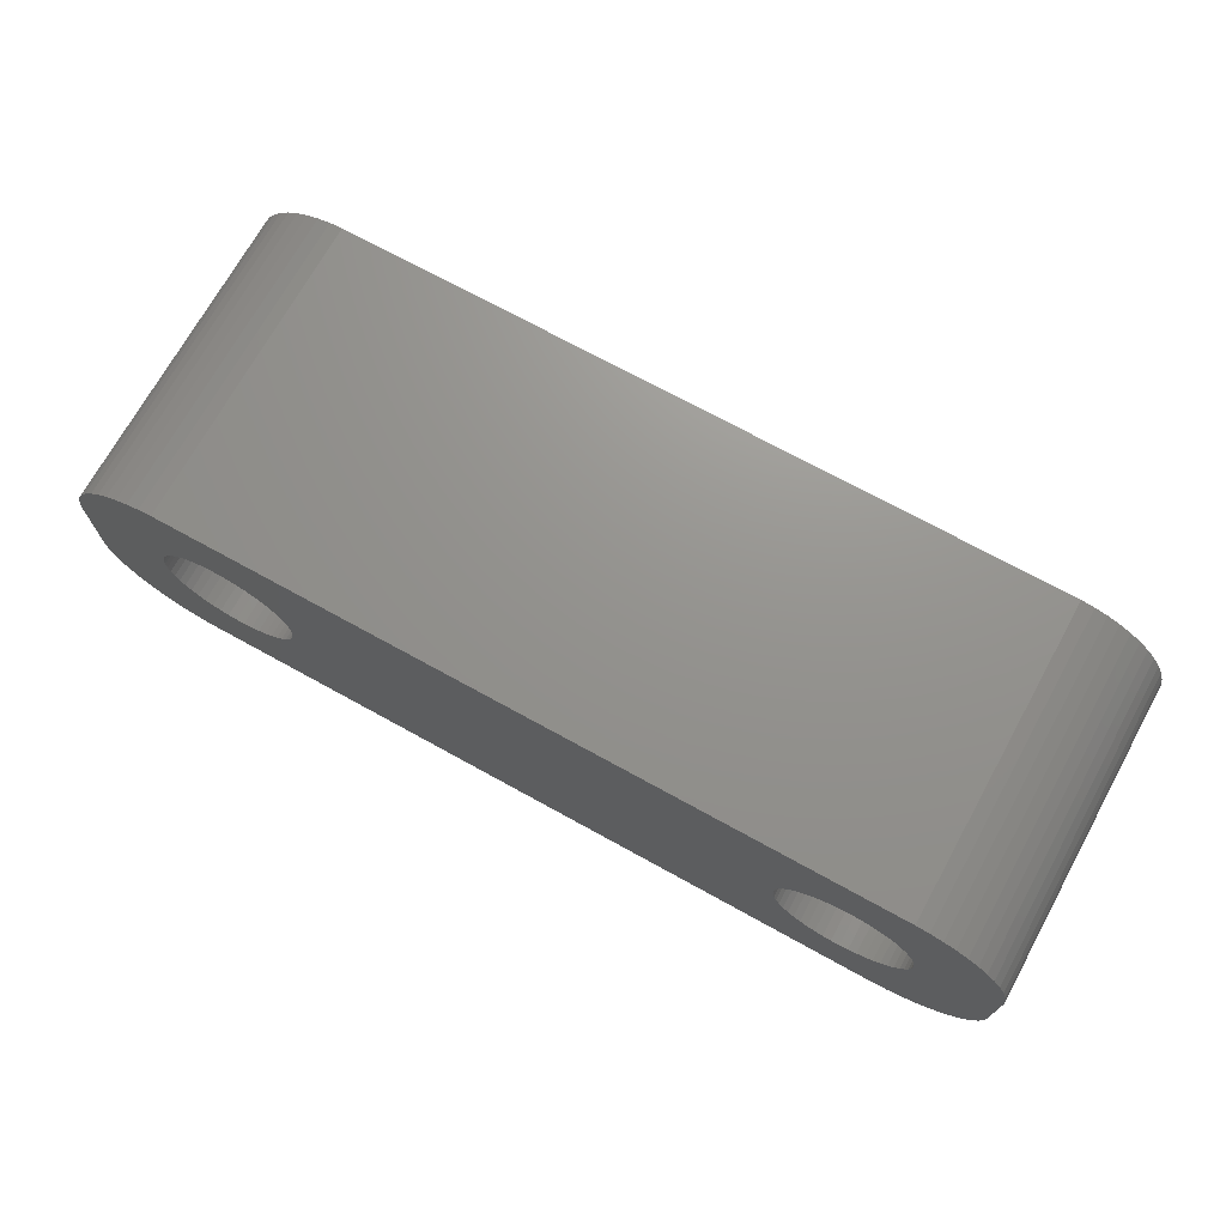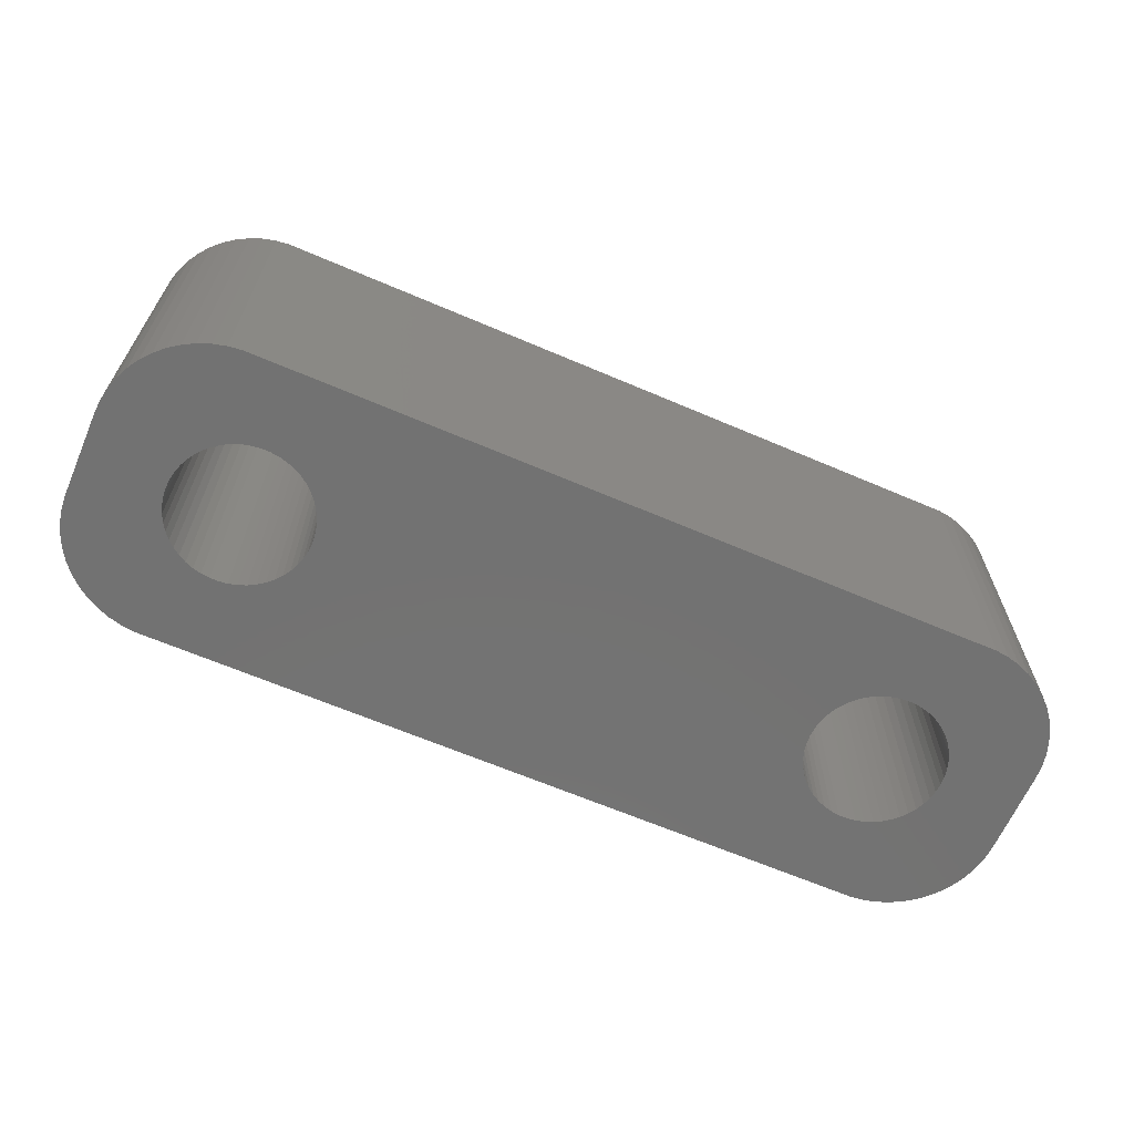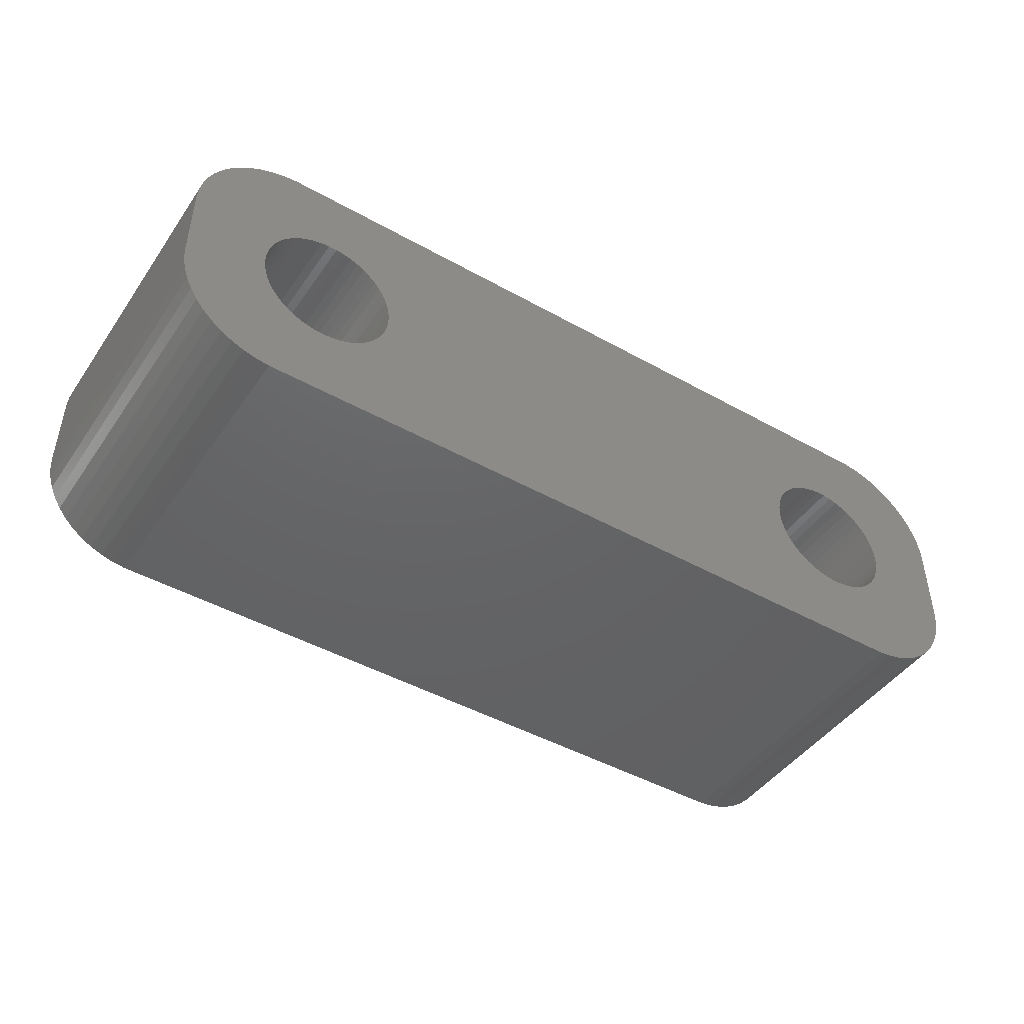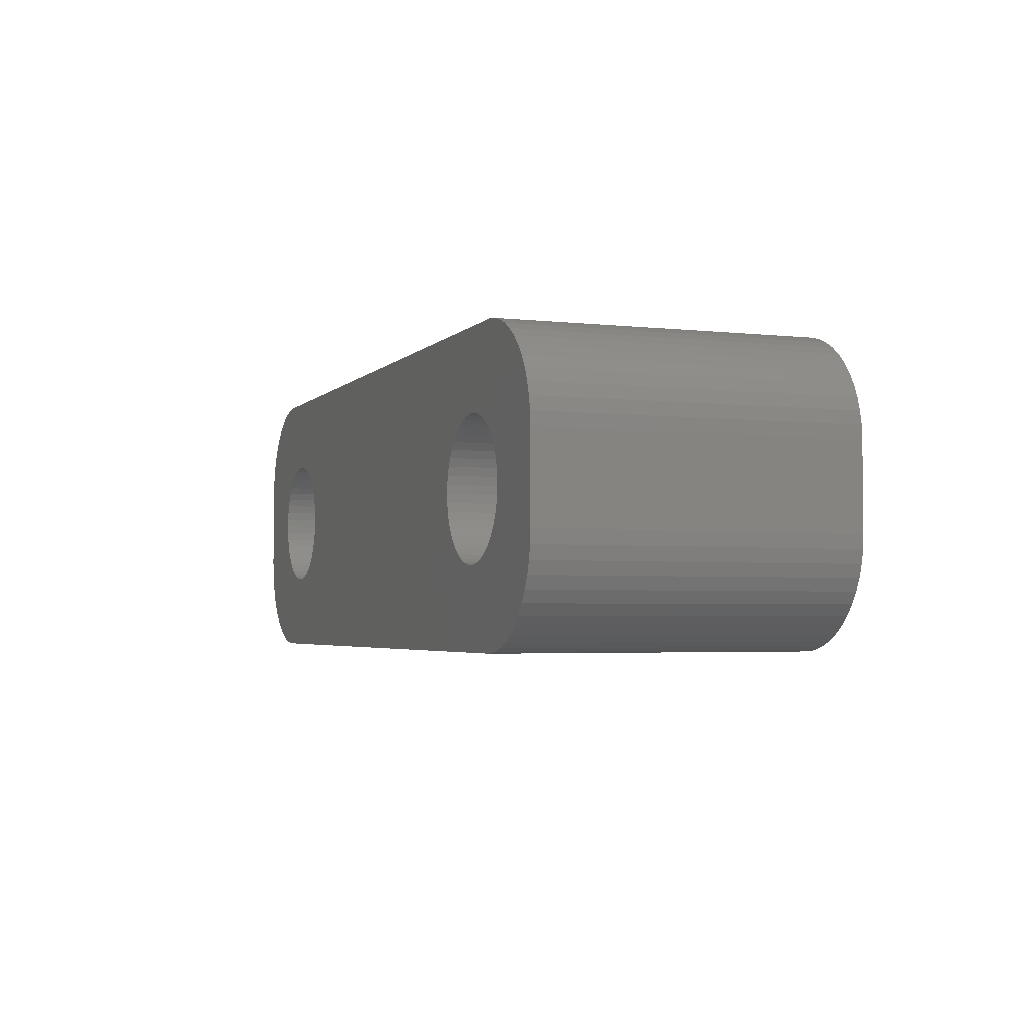
<metadata>
{"format":"stl","ext":"stl","renderer":"f3d","projection":"perspective","resolution":1024,"background":"white","views":[{"elev":71.4,"azim":-151.1,"up":"+Y"},{"elev":-64.5,"azim":156.6,"up":"+Z"},{"elev":-45.6,"azim":-32.8,"up":"+Y"},{"elev":-3.4,"azim":69.4,"up":"+Y"}]}
</metadata>
<code>
# stl→obj: 304 verts, 612 faces
v -11.75 0 0
v -11.78 0.4073 15
v -11.78 0.4073 0
v -11.75 0 15
v -18.25 0 15
v -18.22 0.4073 0
v -18.22 0.4073 15
v -18.25 0 0
v -15.2 3.244 0
v -14.8 3.244 15
v -15.2 3.244 15
v -14.8 3.244 0
v -14.8 -3.244 0
v -15.2 -3.244 15
v -14.8 -3.244 15
v -15.2 -3.244 0
v -12.93 2.504 0
v -12.63 2.225 15
v -12.93 2.504 15
v -12.63 2.225 0
v -17.37 2.225 0
v -17.07 2.504 15
v -17.37 2.225 15
v -17.07 2.504 0
v -16.38 2.941 0
v -16 3.091 15
v -16.38 2.941 15
v -16 3.091 0
v -11.98 1.196 0
v -12.15 1.566 15
v -12.15 1.566 0
v -11.98 1.196 15
v -12.37 1.91 15
v -12.37 1.91 0
v -14 3.091 0
v -13.62 2.941 15
v -14 3.091 15
v -13.62 2.941 0
v -14.39 3.192 0
v -14.39 3.192 15
v -13.26 2.744 0
v -13.26 2.744 15
v -18.02 1.196 15
v -17.85 1.566 0
v -17.85 1.566 15
v -18.02 1.196 0
v -17.63 1.91 15
v -17.63 1.91 0
v -18.15 0.8082 15
v -18.15 0.8082 0
v -16.74 2.744 0
v -16.74 2.744 15
v -15.61 3.192 0
v -15.61 3.192 15
v -14.39 -3.192 0
v -14.39 -3.192 15
v -13.26 -2.744 0
v -13.62 -2.941 15
v -13.26 -2.744 15
v -13.62 -2.941 0
v -11.85 0.8082 0
v -11.85 0.8082 15
v 18.02 1.196 15
v 22 2 15
v 21.96 2.627 15
v 18.25 0 15
v 22 -2 15
v 17.85 1.566 15
v 21.84 3.243 15
v 18.22 -0.4073 15
v 21.65 3.841 15
v 18.15 -0.8082 15
v 17.63 1.91 15
v 21.38 4.409 15
v 18.02 -1.196 15
v 21.05 4.939 15
v 21.96 -2.627 15
v 17.37 2.225 15
v 20.64 5.423 15
v 17.85 -1.566 15
v 20.19 5.853 15
v 21.84 -3.243 15
v 17.07 2.504 15
v 19.68 6.222 15
v 21.65 -3.841 15
v 19.13 6.524 15
v 17.63 -1.91 15
v 16.74 2.744 15
v 18.55 6.755 15
v 21.38 -4.409 15
v 21.05 -4.939 15
v 18.22 0.4073 15
v 18.15 0.8082 15
v 17.94 6.911 15
v 16.38 2.941 15
v 17.31 6.99 15
v 16 3.091 15
v 15.61 3.192 15
v 15.2 3.244 15
v 14.8 3.244 15
v 14.39 3.192 15
v 14 3.091 15
v 13.62 2.941 15
v 13.26 2.744 15
v 12.93 2.504 15
v 11.78 0.4073 15
v 11.75 0 15
v 11.85 0.8082 15
v 11.98 1.196 15
v 12.15 1.566 15
v 12.37 1.91 15
v 12.63 2.225 15
v -17.31 6.99 15
v -17.94 6.911 15
v -18.55 6.755 15
v -19.13 6.524 15
v -19.68 6.222 15
v -20.19 5.853 15
v -20.64 5.423 15
v -21.05 4.939 15
v 17.37 -2.225 15
v 20.64 -5.423 15
v 20.19 -5.853 15
v 17.07 -2.504 15
v 19.68 -6.222 15
v 19.13 -6.524 15
v 16.74 -2.744 15
v 18.55 -6.755 15
v 17.94 -6.911 15
v 16.38 -2.941 15
v 17.31 -6.99 15
v 16 -3.091 15
v 15.61 -3.192 15
v 15.2 -3.244 15
v 14.8 -3.244 15
v 14.39 -3.192 15
v 14 -3.091 15
v 13.62 -2.941 15
v 13.26 -2.744 15
v 12.93 -2.504 15
v -12.93 -2.504 15
v 12.63 -2.225 15
v 11.78 -0.4073 15
v -11.78 -0.4073 15
v 11.85 -0.8082 15
v -11.85 -0.8082 15
v 11.98 -1.196 15
v -11.98 -1.196 15
v 12.15 -1.566 15
v -12.15 -1.566 15
v 12.37 -1.91 15
v -12.37 -1.91 15
v -12.63 -2.225 15
v -17.31 -6.99 15
v -14 -3.091 15
v -15.61 -3.192 15
v -16 -3.091 15
v -16.38 -2.941 15
v -17.94 -6.911 15
v -16.74 -2.744 15
v -19.13 -6.524 15
v -17.07 -2.504 15
v -20.19 -5.853 15
v -17.37 -2.225 15
v -21.05 -4.939 15
v -17.63 -1.91 15
v -21.65 -3.841 15
v -17.85 -1.566 15
v -21.96 -2.627 15
v -18.02 -1.196 15
v -22 -2 15
v -18.15 -0.8082 15
v -18.22 -0.4073 15
v -18.55 -6.755 15
v -21.38 4.409 15
v -21.65 3.841 15
v -22 2 15
v -21.84 3.243 15
v -21.96 2.627 15
v -19.68 -6.222 15
v -20.64 -5.423 15
v -21.38 -4.409 15
v -21.84 -3.243 15
v -11.78 -0.4073 0
v -11.98 -1.196 0
v -11.85 -0.8082 0
v -18.02 -1.196 0
v -17.85 -1.566 0
v 18.02 -1.196 0
v 22 -2 0
v 21.96 -2.627 0
v 18.25 0 0
v 22 2 0
v 17.85 -1.566 0
v 21.84 -3.243 0
v 18.22 0.4073 0
v 21.65 -3.841 0
v 18.15 0.8082 0
v 17.63 -1.91 0
v 21.38 -4.409 0
v 18.02 1.196 0
v 21.05 -4.939 0
v 21.96 2.627 0
v 17.37 -2.225 0
v 20.64 -5.423 0
v 17.85 1.566 0
v 20.19 -5.853 0
v 21.84 3.243 0
v 17.07 -2.504 0
v 19.68 -6.222 0
v 21.65 3.841 0
v 19.13 -6.524 0
v 17.63 1.91 0
v 16.74 -2.744 0
v 18.55 -6.755 0
v 21.38 4.409 0
v 21.05 4.939 0
v 18.22 -0.4073 0
v 18.15 -0.8082 0
v 17.94 -6.911 0
v 16.38 -2.941 0
v 17.31 -6.99 0
v 16 -3.091 0
v 15.61 -3.192 0
v 15.2 -3.244 0
v 14.8 -3.244 0
v 14.39 -3.192 0
v 14 -3.091 0
v 13.62 -2.941 0
v 13.26 -2.744 0
v 12.93 -2.504 0
v -12.93 -2.504 0
v 11.78 -0.4073 0
v 11.75 0 0
v 11.85 -0.8082 0
v 11.98 -1.196 0
v 12.15 -1.566 0
v -12.15 -1.566 0
v 12.37 -1.91 0
v -12.37 -1.91 0
v 12.63 -2.225 0
v -12.63 -2.225 0
v -17.31 -6.99 0
v -14 -3.091 0
v -15.61 -3.192 0
v -16 -3.091 0
v -16.38 -2.941 0
v -17.94 -6.911 0
v -16.74 -2.744 0
v -18.55 -6.755 0
v -19.13 -6.524 0
v -17.07 -2.504 0
v -19.68 -6.222 0
v -20.19 -5.853 0
v -17.37 -2.225 0
v -20.64 -5.423 0
v -21.05 -4.939 0
v -17.63 -1.91 0
v 17.37 2.225 0
v 20.64 5.423 0
v 20.19 5.853 0
v 17.07 2.504 0
v 19.68 6.222 0
v 19.13 6.524 0
v 16.74 2.744 0
v 18.55 6.755 0
v 17.94 6.911 0
v 16.38 2.941 0
v 17.31 6.99 0
v 16 3.091 0
v 15.61 3.192 0
v 15.2 3.244 0
v 14.8 3.244 0
v 14.39 3.192 0
v 14 3.091 0
v 13.62 2.941 0
v 13.26 2.744 0
v 12.93 2.504 0
v 12.63 2.225 0
v 11.78 0.4073 0
v 11.85 0.8082 0
v 11.98 1.196 0
v 12.15 1.566 0
v 12.37 1.91 0
v -17.31 6.99 0
v -17.94 6.911 0
v -19.13 6.524 0
v -20.19 5.853 0
v -21.05 4.939 0
v -21.65 3.841 0
v -21.96 2.627 0
v -22 2 0
v -18.55 6.755 0
v -21.38 -4.409 0
v -21.65 -3.841 0
v -22 -2 0
v -21.84 -3.243 0
v -21.96 -2.627 0
v -19.68 6.222 0
v -20.64 5.423 0
v -18.15 -0.8082 0
v -18.22 -0.4073 0
v -21.38 4.409 0
v -21.84 3.243 0
f 1 2 3
f 2 1 4
f 5 6 7
f 6 5 8
f 9 10 11
f 10 9 12
f 13 14 15
f 14 13 16
f 17 18 19
f 18 17 20
f 21 22 23
f 22 21 24
f 25 26 27
f 26 25 28
f 29 30 31
f 30 29 32
f 31 33 34
f 33 31 30
f 35 36 37
f 36 35 38
f 39 37 40
f 37 39 35
f 41 19 42
f 19 41 17
f 43 44 45
f 44 43 46
f 47 21 23
f 21 47 48
f 49 46 43
f 46 49 50
f 51 27 52
f 27 51 25
f 53 11 54
f 11 53 9
f 55 15 56
f 15 55 13
f 57 58 59
f 58 57 60
f 61 32 29
f 32 61 62
f 3 62 61
f 62 3 2
f 34 18 20
f 18 34 33
f 12 40 10
f 40 12 39
f 38 42 36
f 42 38 41
f 45 48 47
f 48 45 44
f 7 50 49
f 50 7 6
f 63 64 65
f 64 66 67
f 68 65 69
f 70 67 66
f 68 69 71
f 72 67 70
f 73 71 74
f 75 67 72
f 73 74 76
f 67 75 77
f 78 76 79
f 80 77 75
f 78 79 81
f 77 80 82
f 83 81 84
f 82 80 85
f 83 84 86
f 87 85 80
f 88 86 89
f 85 87 90
f 90 87 91
f 64 92 66
f 64 93 92
f 64 63 93
f 88 89 94
f 65 68 63
f 71 73 68
f 76 78 73
f 95 94 96
f 81 83 78
f 86 88 83
f 94 95 88
f 96 97 95
f 96 98 97
f 96 99 98
f 96 100 99
f 96 101 100
f 96 102 101
f 96 103 102
f 96 104 103
f 96 105 104
f 19 105 96
f 106 4 107
f 2 106 108
f 62 108 109
f 32 109 110
f 30 110 111
f 33 111 112
f 105 19 112
f 106 2 4
f 108 62 2
f 109 32 62
f 110 30 32
f 111 33 30
f 112 18 33
f 112 19 18
f 113 19 96
f 19 113 42
f 42 113 36
f 36 113 37
f 37 113 40
f 40 113 10
f 10 113 11
f 113 54 11
f 113 26 54
f 113 27 26
f 114 27 113
f 27 114 52
f 115 52 114
f 116 52 115
f 52 116 22
f 117 22 116
f 118 22 117
f 22 118 23
f 119 23 118
f 120 23 119
f 23 120 47
f 121 91 87
f 91 121 122
f 122 121 123
f 124 123 121
f 123 124 125
f 125 124 126
f 127 126 124
f 126 127 128
f 128 127 129
f 130 129 127
f 129 130 131
f 132 131 130
f 133 131 132
f 134 131 133
f 135 131 134
f 136 131 135
f 137 131 136
f 138 131 137
f 139 131 138
f 140 131 139
f 141 140 142
f 4 143 107
f 144 143 4
f 143 144 145
f 146 145 144
f 145 146 147
f 148 147 146
f 147 148 149
f 150 149 148
f 149 150 151
f 152 151 150
f 151 152 142
f 153 142 152
f 141 142 153
f 140 141 131
f 154 141 59
f 154 59 58
f 154 58 155
f 154 155 56
f 154 56 15
f 154 15 14
f 141 154 131
f 156 154 14
f 157 154 156
f 158 154 157
f 159 158 160
f 161 160 162
f 163 162 164
f 165 164 166
f 167 166 168
f 158 159 154
f 169 168 170
f 171 170 172
f 171 172 173
f 171 173 5
f 160 174 159
f 175 47 120
f 176 47 175
f 171 5 177
f 47 176 45
f 170 171 169
f 178 45 176
f 160 161 174
f 179 45 178
f 162 180 161
f 45 179 43
f 162 163 180
f 177 43 179
f 164 181 163
f 43 177 49
f 164 165 181
f 49 177 7
f 166 182 165
f 7 177 5
f 166 167 182
f 168 183 167
f 168 169 183
f 24 52 22
f 52 24 51
f 28 54 26
f 54 28 53
f 184 4 1
f 4 184 144
f 185 146 186
f 146 185 148
f 186 144 184
f 144 186 146
f 168 187 170
f 187 168 188
f 189 190 191
f 190 192 193
f 194 191 195
f 196 193 192
f 194 195 197
f 198 193 196
f 199 197 200
f 201 193 198
f 199 200 202
f 193 201 203
f 204 202 205
f 206 203 201
f 204 205 207
f 203 206 208
f 209 207 210
f 208 206 211
f 209 210 212
f 213 211 206
f 214 212 215
f 211 213 216
f 216 213 217
f 190 218 192
f 190 219 218
f 190 189 219
f 214 215 220
f 191 194 189
f 197 199 194
f 202 204 199
f 221 220 222
f 207 209 204
f 212 214 209
f 220 221 214
f 222 223 221
f 222 224 223
f 222 225 224
f 222 226 225
f 222 227 226
f 222 228 227
f 222 229 228
f 222 230 229
f 222 231 230
f 232 231 222
f 233 1 234
f 184 233 235
f 186 235 236
f 185 236 237
f 238 237 239
f 240 239 241
f 231 232 241
f 233 184 1
f 235 186 184
f 236 185 186
f 237 238 185
f 239 240 238
f 241 242 240
f 241 232 242
f 243 232 222
f 232 243 57
f 57 243 60
f 60 243 244
f 244 243 55
f 55 243 13
f 13 243 16
f 243 245 16
f 243 246 245
f 243 247 246
f 248 247 243
f 247 248 249
f 250 249 248
f 251 249 250
f 249 251 252
f 253 252 251
f 254 252 253
f 252 254 255
f 256 255 254
f 257 255 256
f 255 257 258
f 259 217 213
f 217 259 260
f 260 259 261
f 262 261 259
f 261 262 263
f 263 262 264
f 265 264 262
f 264 265 266
f 266 265 267
f 268 267 265
f 267 268 269
f 270 269 268
f 271 269 270
f 272 269 271
f 273 269 272
f 274 269 273
f 275 269 274
f 276 269 275
f 277 269 276
f 278 269 277
f 17 278 279
f 1 280 234
f 3 280 1
f 280 3 281
f 61 281 3
f 281 61 282
f 29 282 61
f 282 29 283
f 31 283 29
f 283 31 284
f 34 284 31
f 284 34 279
f 20 279 34
f 17 279 20
f 278 17 269
f 285 17 41
f 285 41 38
f 285 38 35
f 285 35 39
f 285 39 12
f 285 12 9
f 17 285 269
f 53 285 9
f 28 285 53
f 25 285 28
f 286 25 51
f 287 51 24
f 288 24 21
f 289 21 48
f 290 48 44
f 25 286 285
f 291 44 46
f 292 46 50
f 292 50 6
f 292 6 8
f 51 293 286
f 294 258 257
f 295 258 294
f 292 8 296
f 258 295 188
f 46 292 291
f 297 188 295
f 51 287 293
f 298 188 297
f 24 299 287
f 188 298 187
f 24 288 299
f 296 187 298
f 21 300 288
f 187 296 301
f 21 289 300
f 301 296 302
f 48 303 289
f 302 296 8
f 48 290 303
f 44 304 290
f 44 291 304
f 232 59 141
f 59 232 57
f 170 301 172
f 301 170 187
f 242 141 153
f 141 242 232
f 244 56 155
f 56 244 55
f 60 155 58
f 155 60 244
f 238 148 185
f 148 238 150
f 240 150 238
f 150 240 152
f 16 156 14
f 156 16 245
f 246 158 157
f 158 246 247
f 245 157 156
f 157 245 246
f 164 258 166
f 258 164 255
f 252 164 162
f 164 252 255
f 172 302 173
f 302 172 301
f 173 8 5
f 8 173 302
f 242 152 240
f 152 242 153
f 247 160 158
f 160 247 249
f 249 162 160
f 162 249 252
f 166 188 168
f 188 166 258
f 265 83 88
f 83 265 262
f 219 70 218
f 70 219 72
f 227 137 136
f 137 227 228
f 277 103 104
f 103 277 276
f 108 282 109
f 282 108 281
f 201 68 206
f 68 201 63
f 206 73 213
f 73 206 68
f 270 95 97
f 95 270 268
f 271 97 98
f 97 271 270
f 272 98 99
f 98 272 271
f 143 234 107
f 234 143 233
f 110 284 111
f 284 110 283
f 278 104 105
f 104 278 277
f 275 101 102
f 101 275 274
f 192 92 196
f 92 192 66
f 199 80 194
f 80 199 87
f 189 72 219
f 72 189 75
f 209 127 124
f 127 209 214
f 226 136 135
f 136 226 227
f 230 140 139
f 140 230 231
f 151 237 149
f 237 151 239
f 198 63 201
f 63 198 93
f 213 78 259
f 78 213 73
f 262 78 83
f 78 262 259
f 273 99 100
f 99 273 272
f 268 88 95
f 88 268 265
f 106 281 108
f 281 106 280
f 107 280 106
f 280 107 234
f 109 283 110
f 283 109 282
f 276 102 103
f 102 276 275
f 274 100 101
f 100 274 273
f 279 105 112
f 105 279 278
f 111 279 112
f 279 111 284
f 218 66 192
f 66 218 70
f 224 134 133
f 134 224 225
f 223 133 132
f 133 223 224
f 221 132 130
f 132 221 223
f 204 124 121
f 124 204 209
f 225 135 134
f 135 225 226
f 229 139 138
f 139 229 230
f 149 236 147
f 236 149 237
f 145 233 143
f 233 145 235
f 142 239 151
f 239 142 241
f 196 93 198
f 93 196 92
f 194 75 189
f 75 194 80
f 214 130 127
f 130 214 221
f 204 87 199
f 87 204 121
f 228 138 137
f 138 228 229
f 147 235 145
f 235 147 236
f 231 142 140
f 142 231 241
f 296 177 292
f 177 296 171
f 298 171 296
f 171 298 169
f 292 179 291
f 179 292 177
f 294 167 295
f 167 294 182
f 290 175 303
f 175 290 176
f 77 190 67
f 190 77 191
f 269 113 96
f 113 269 285
f 267 96 94
f 96 267 269
f 243 131 154
f 131 243 222
f 285 114 113
f 114 285 286
f 248 154 159
f 154 248 243
f 122 202 91
f 202 122 205
f 82 191 77
f 191 82 195
f 67 193 64
f 193 67 190
f 287 117 116
f 117 287 299
f 289 119 300
f 119 289 120
f 64 203 65
f 203 64 193
f 260 81 79
f 81 260 261
f 76 260 79
f 260 76 217
f 250 159 174
f 159 250 248
f 85 195 82
f 195 85 197
f 304 176 290
f 176 304 178
f 303 120 289
f 120 303 175
f 293 116 115
f 116 293 287
f 286 115 114
f 115 286 293
f 266 94 89
f 94 266 267
f 65 208 69
f 208 65 203
f 261 84 81
f 84 261 263
f 263 86 84
f 86 263 264
f 295 183 297
f 183 295 167
f 256 165 257
f 165 256 181
f 251 174 161
f 174 251 250
f 256 163 181
f 163 256 254
f 291 178 304
f 178 291 179
f 288 119 118
f 119 288 300
f 299 118 117
f 118 299 288
f 71 216 74
f 216 71 211
f 69 211 71
f 211 69 208
f 74 217 76
f 217 74 216
f 264 89 86
f 89 264 266
f 297 169 298
f 169 297 183
f 257 182 294
f 182 257 165
f 253 161 180
f 161 253 251
f 254 180 163
f 180 254 253
f 220 128 129
f 128 220 215
f 210 123 125
f 123 210 207
f 207 122 123
f 122 207 205
f 222 129 131
f 129 222 220
f 90 197 85
f 197 90 200
f 91 200 90
f 200 91 202
f 212 125 126
f 125 212 210
f 215 126 128
f 126 215 212

</code>
